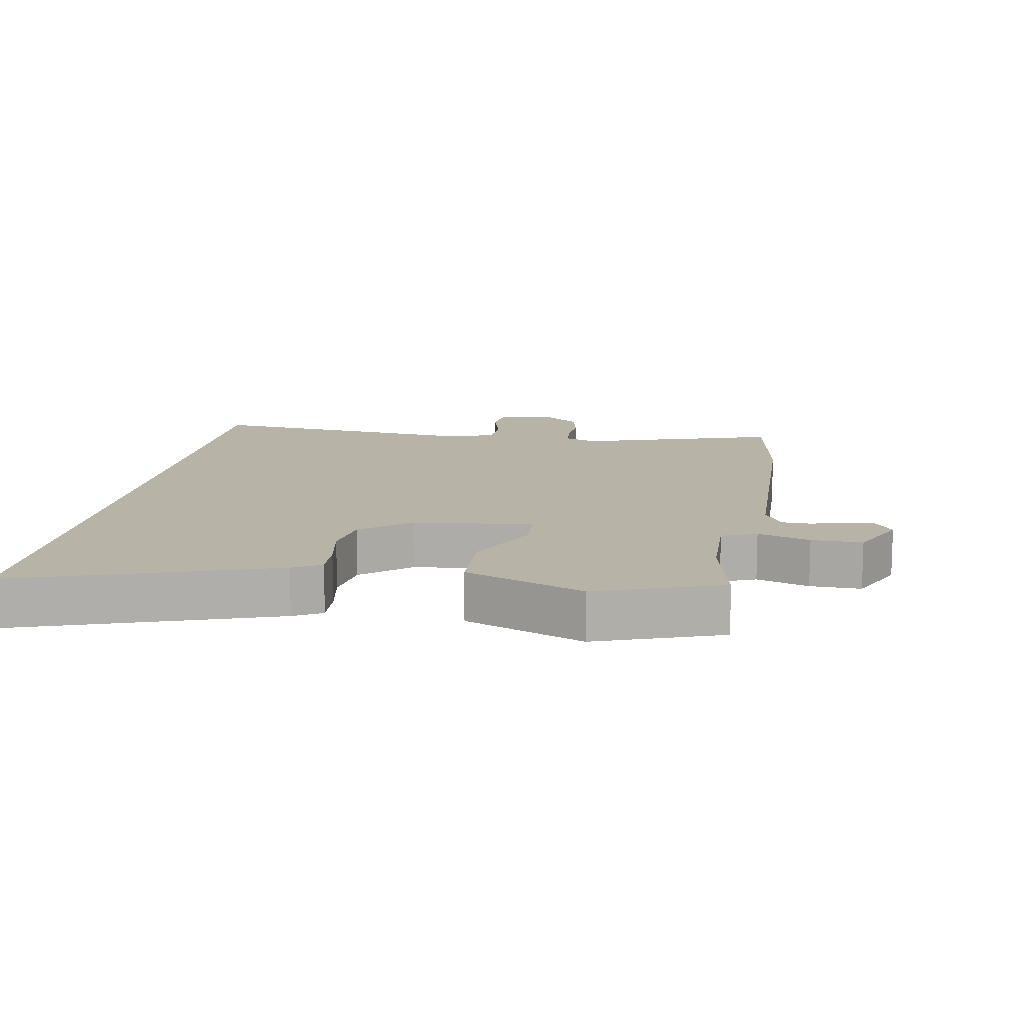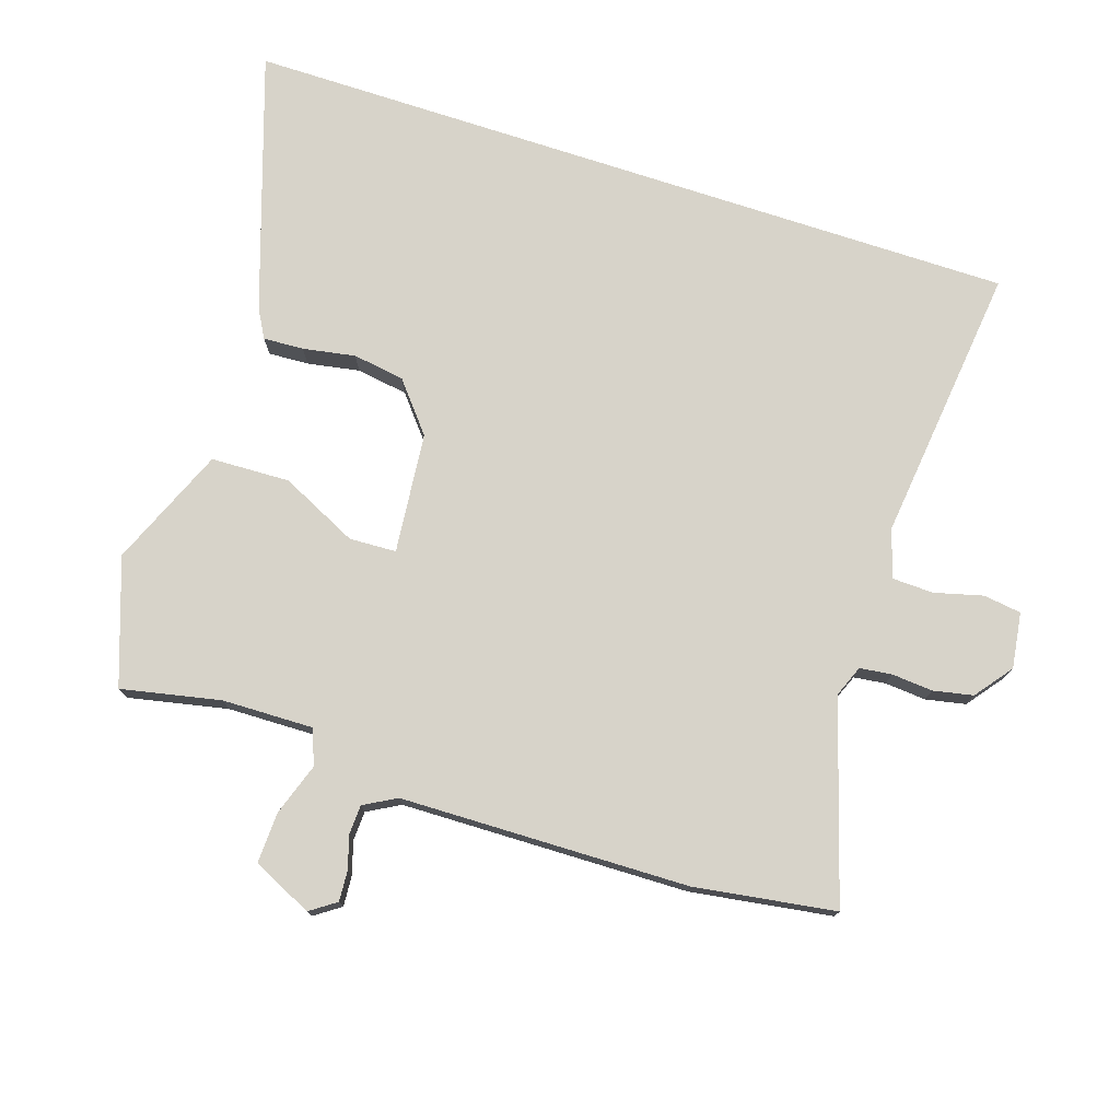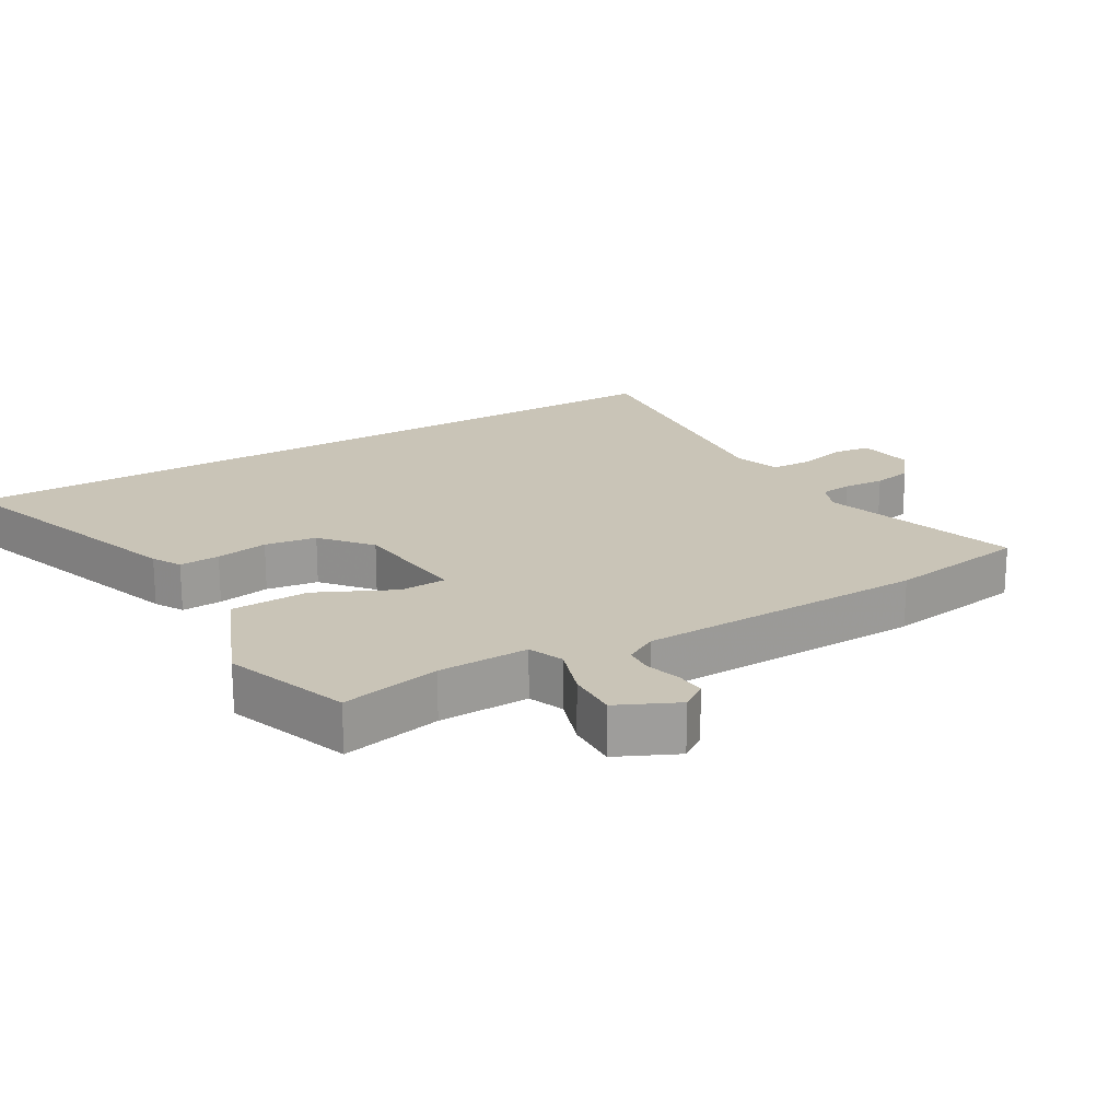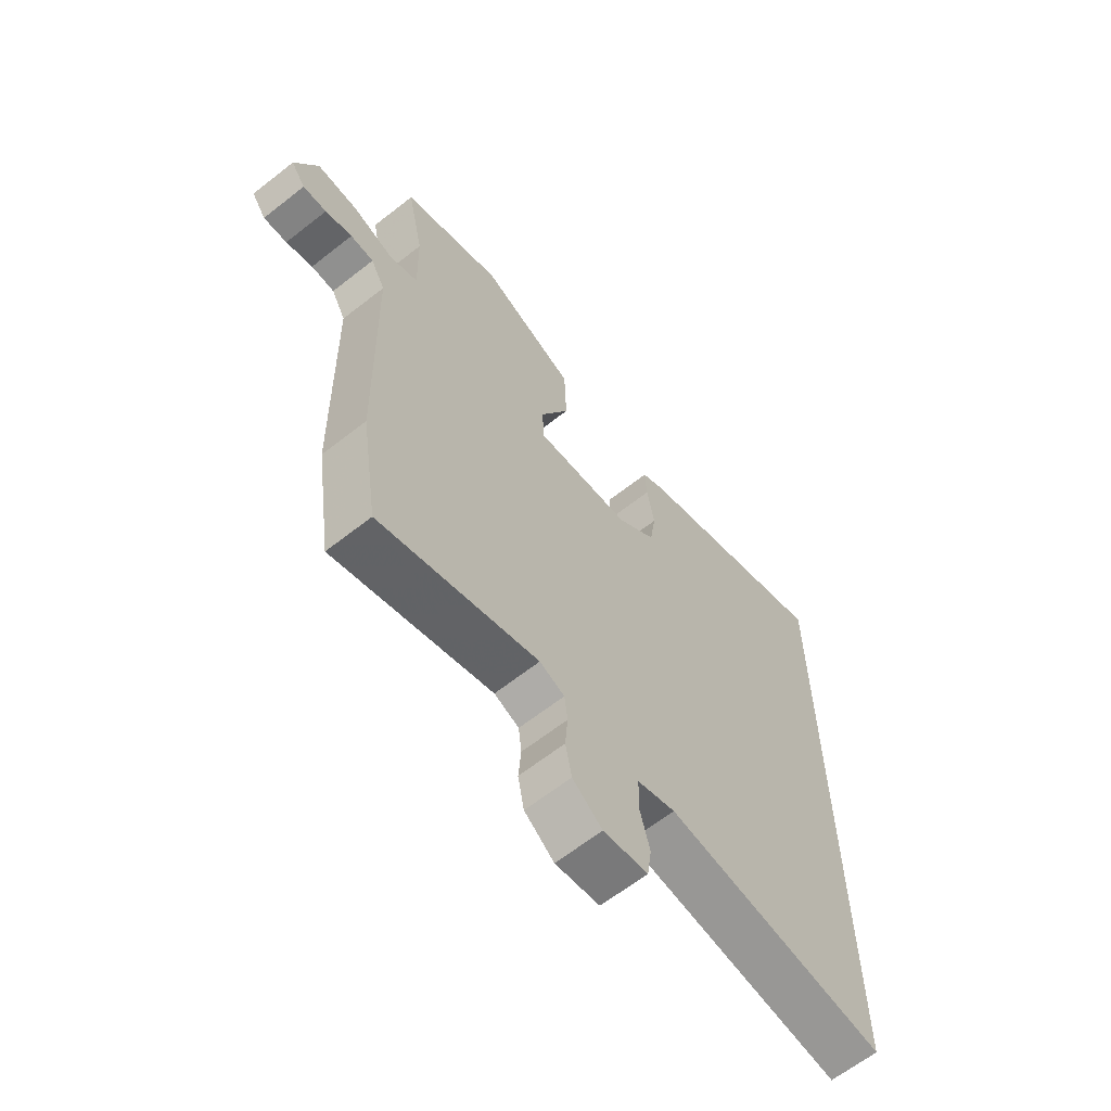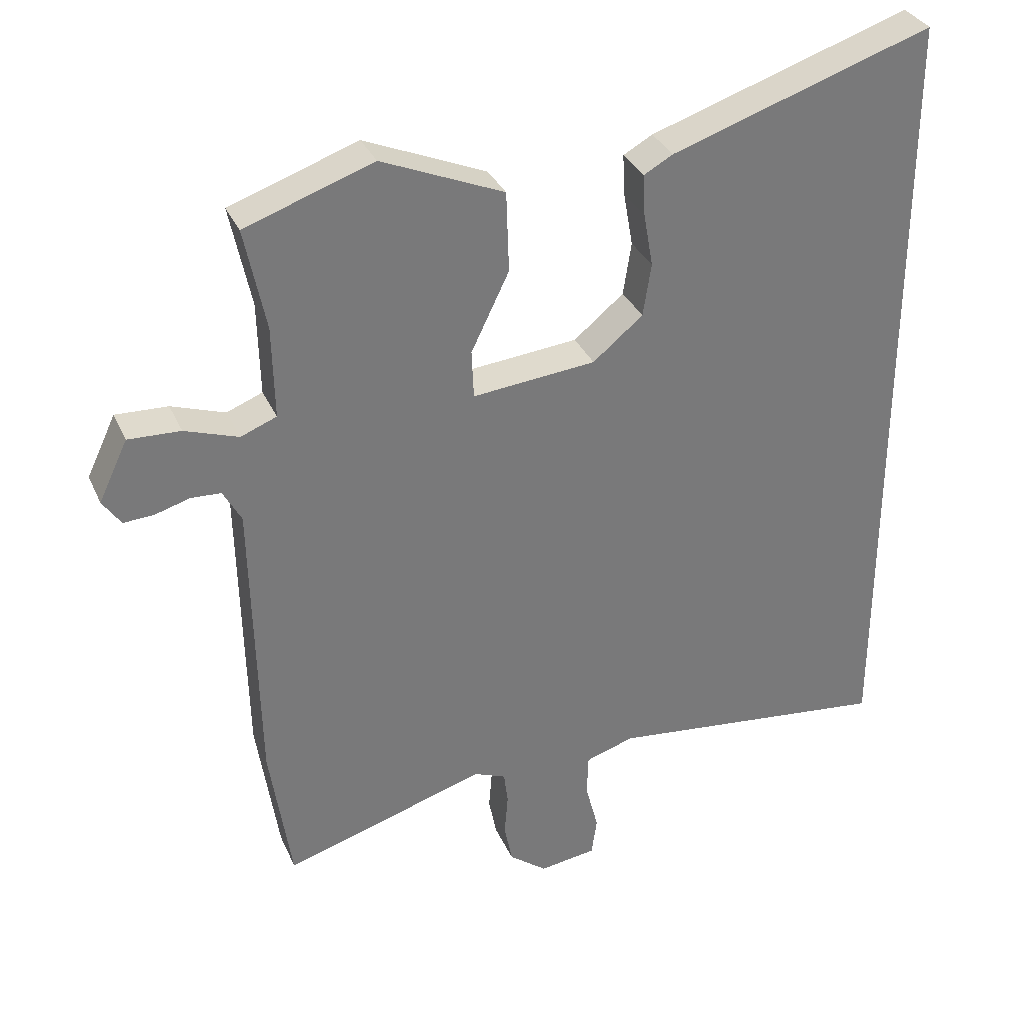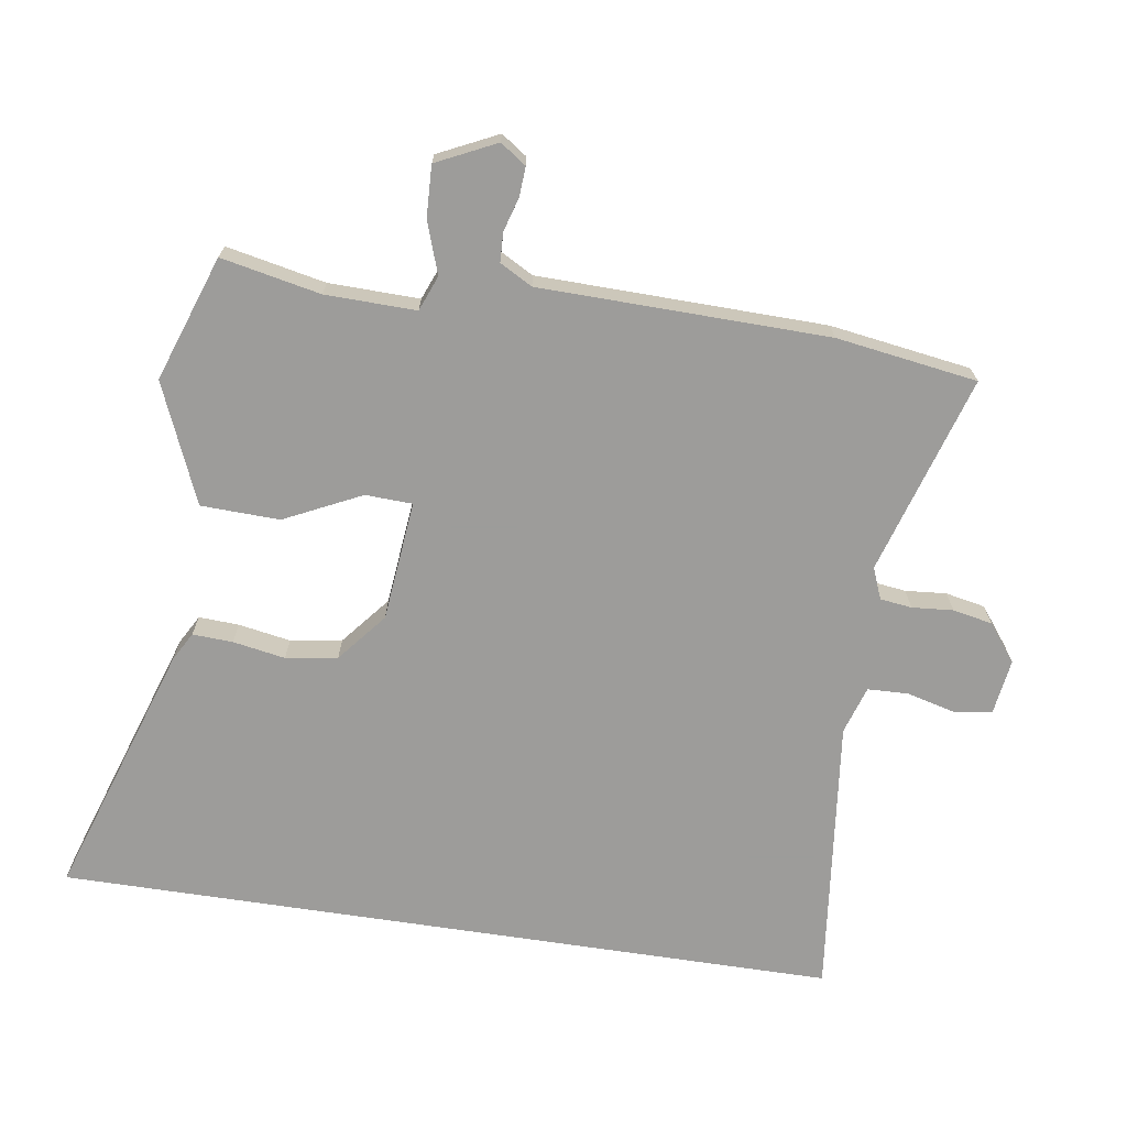
<metadata>
{"format":"obj","ext":"obj","renderer":"f3d","projection":"perspective","resolution":1024,"background":"white","views":[{"elev":12.7,"azim":9.4,"up":"+Y"},{"elev":76.1,"azim":108.1,"up":"+Y"},{"elev":19.9,"azim":59.2,"up":"+Y"},{"elev":-63.8,"azim":128.5,"up":"+Z"},{"elev":33.0,"azim":158.7,"up":"+Z"},{"elev":-70.0,"azim":81.4,"up":"+Y"}]}
</metadata>
<code>
v -0.5 0.07 -0.573
v -0.5 0.07 0.608
v -0.114 0.07 0.48
v -0.071 0.07 0.456
v -0.074 0.07 0.395
v -0.088 0.07 0.316
v -0.076 0.07 0.238
v -0.002 0.07 0.177
v 0.18 0.07 0.159
v 0.183 0.07 0.23
v 0.127 0.07 0.346
v 0.131 0.07 0.465
v 0.311 0.07 0.541
v 0.5 0.07 0.475
v 0.469 0.07 0.325
v 0.466 0.07 0.188
v 0.519 0.07 0.167
v 0.598 0.07 0.194
v 0.675 0.07 0.197
v 0.718 0.07 0.107
v 0.691 0.07 0.068
v 0.646 0.07 0.071
v 0.595 0.07 0.086
v 0.551 0.07 0.084
v 0.524 0.07 0.035
v 0.515 0.07 -0.4
v 0.483 0.07 -0.613
v 0.183 0.07 -0.521
v 0.136 0.07 -0.54
v 0.13 0.07 -0.588
v 0.135 0.07 -0.65
v 0.123 0.07 -0.71
v 0.067 0.07 -0.753
v -0.017 0.07 -0.741
v -0.025 0.07 -0.684
v -0.006 0.07 -0.611
v -0.008 0.07 -0.549
v -0.08 0.07 -0.526
v -0.5 0 -0.573
v -0.5 0 0.608
v -0.114 0 0.48
v -0.071 0 0.456
v -0.074 0 0.395
v -0.088 0 0.316
v -0.076 0 0.238
v -0.002 0 0.177
v 0.18 0 0.159
v 0.183 0 0.23
v 0.127 0 0.346
v 0.131 0 0.465
v 0.311 0 0.541
v 0.5 0 0.475
v 0.469 0 0.325
v 0.466 0 0.188
v 0.519 0 0.167
v 0.598 0 0.194
v 0.675 0 0.197
v 0.718 0 0.107
v 0.691 0 0.068
v 0.646 0 0.071
v 0.595 0 0.086
v 0.551 0 0.084
v 0.524 0 0.035
v 0.515 0 -0.4
v 0.483 0 -0.613
v 0.183 0 -0.521
v 0.136 0 -0.54
v 0.13 0 -0.588
v 0.135 0 -0.65
v 0.123 0 -0.71
v 0.067 0 -0.753
v -0.017 0 -0.741
v -0.025 0 -0.684
v -0.006 0 -0.611
v -0.008 0 -0.549
v -0.08 0 -0.526
f 33 34 35 36
f 33 36 37
f 30 31 32 33
f 29 30 33 37
f 28 29 37 38
f 25 26 27 28
f 24 25 28 38
f 20 21 22 23
f 20 23 24
f 17 18 19 20
f 17 20 24
f 16 17 24 38
f 12 13 14 15
f 10 11 12 15
f 9 10 15 16
f 3 4 5 6
f 3 6 7
f 2 3 7
f 1 2 7
f 9 16 38 1
f 1 7 8
f 1 8 9
f 74 73 72 71
f 75 74 71
f 71 70 69 68
f 75 71 68 67
f 76 75 67 66
f 66 65 64 63
f 76 66 63 62
f 61 60 59 58
f 62 61 58
f 58 57 56 55
f 62 58 55
f 76 62 55 54
f 53 52 51 50
f 53 50 49 48
f 54 53 48 47
f 44 43 42 41
f 45 44 41
f 45 41 40
f 45 40 39
f 39 76 54 47
f 46 45 39
f 47 46 39
f 1 39 40 2
f 2 40 41 3
f 3 41 42 4
f 4 42 43 5
f 5 43 44 6
f 6 44 45 7
f 7 45 46 8
f 8 46 47 9
f 9 47 48 10
f 10 48 49 11
f 11 49 50 12
f 12 50 51 13
f 13 51 52 14
f 14 52 53 15
f 15 53 54 16
f 16 54 55 17
f 17 55 56 18
f 18 56 57 19
f 19 57 58 20
f 20 58 59 21
f 21 59 60 22
f 22 60 61 23
f 23 61 62 24
f 24 62 63 25
f 25 63 64 26
f 26 64 65 27
f 27 65 66 28
f 28 66 67 29
f 29 67 68 30
f 30 68 69 31
f 31 69 70 32
f 32 70 71 33
f 33 71 72 34
f 34 72 73 35
f 35 73 74 36
f 36 74 75 37
f 37 75 76 38
f 38 76 39 1

</code>
